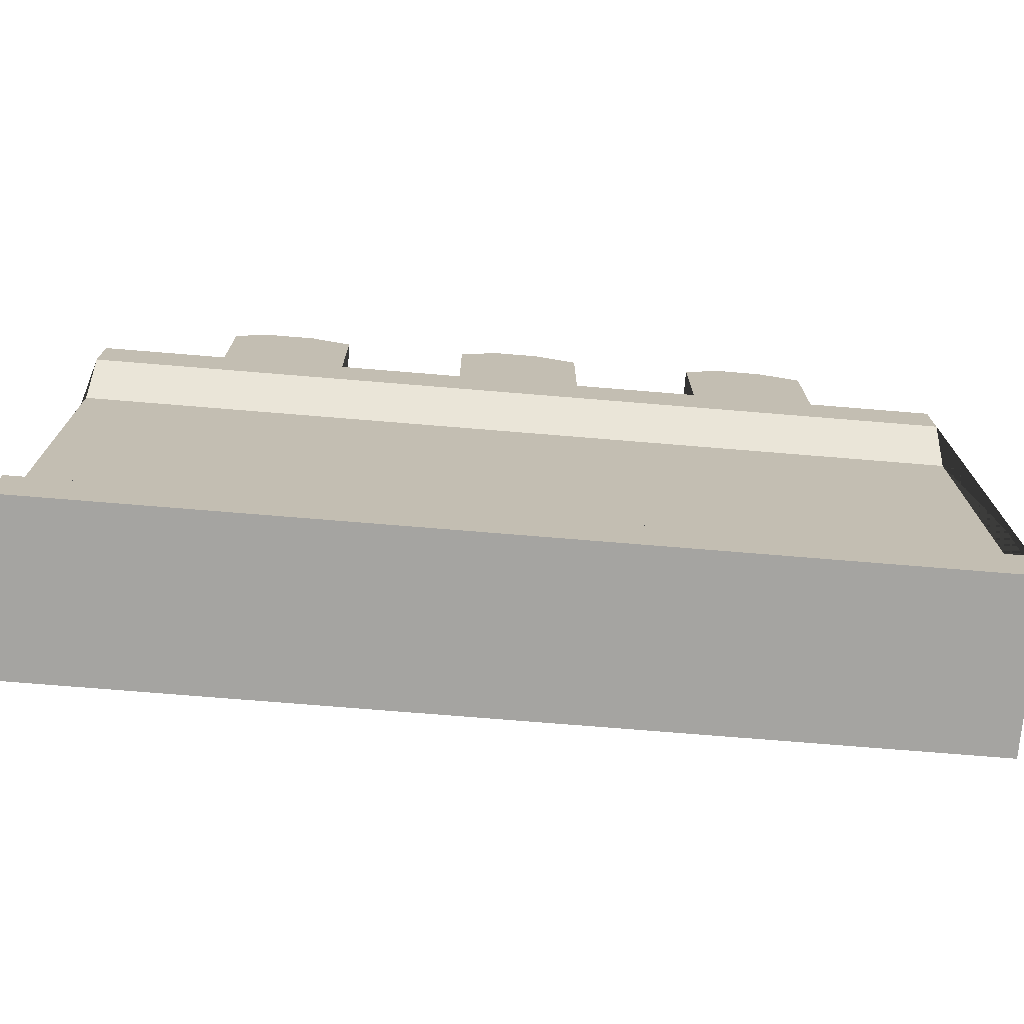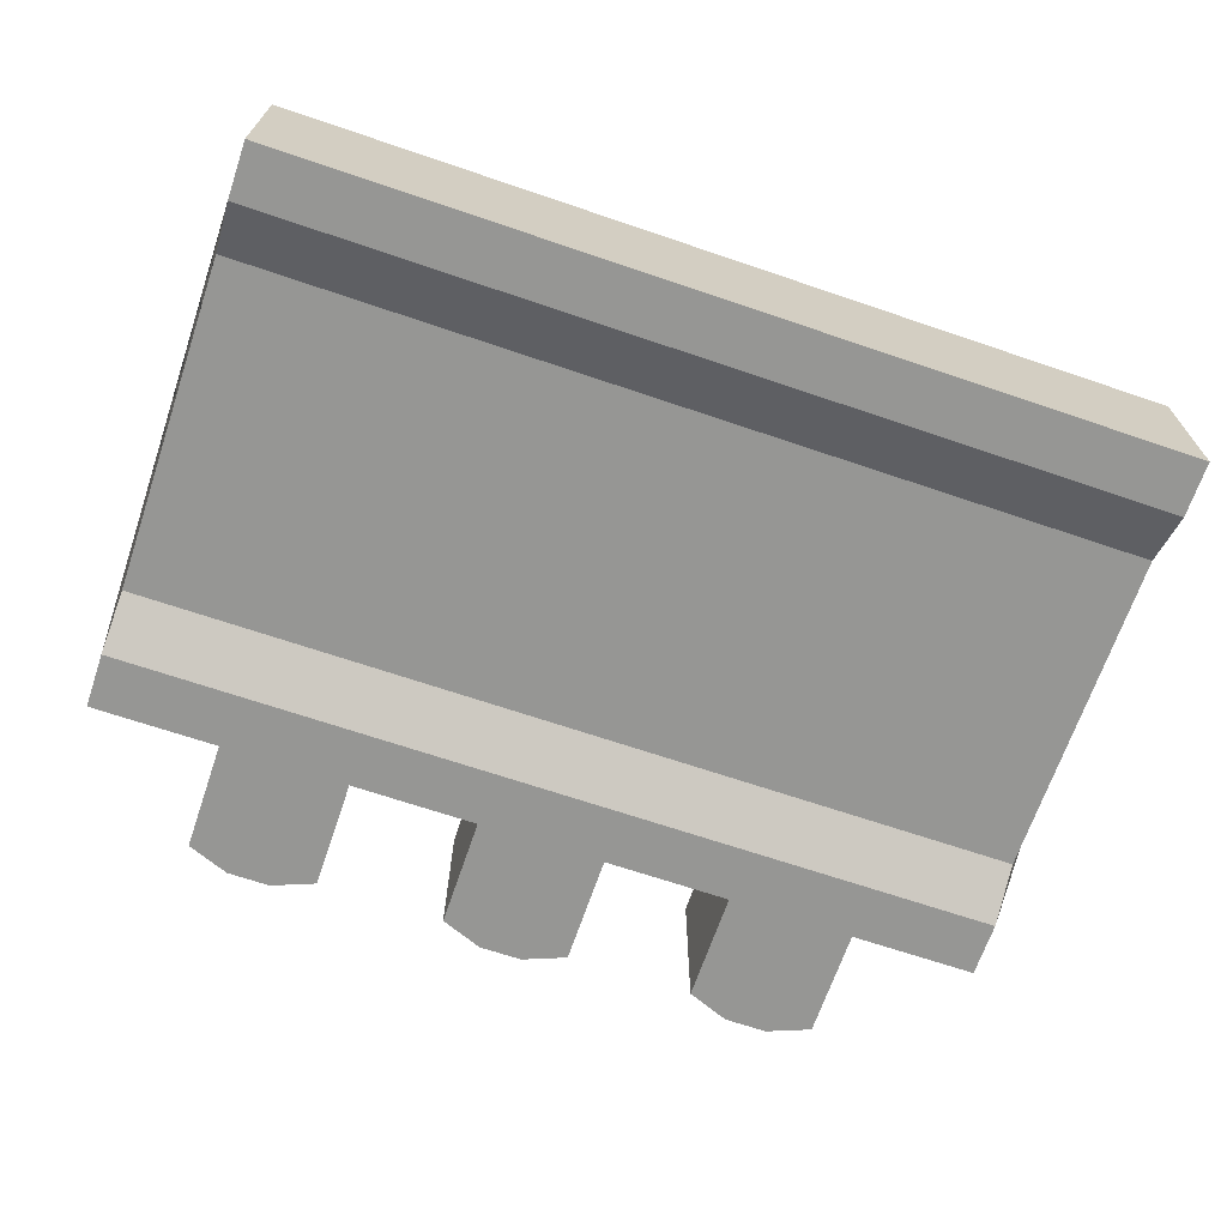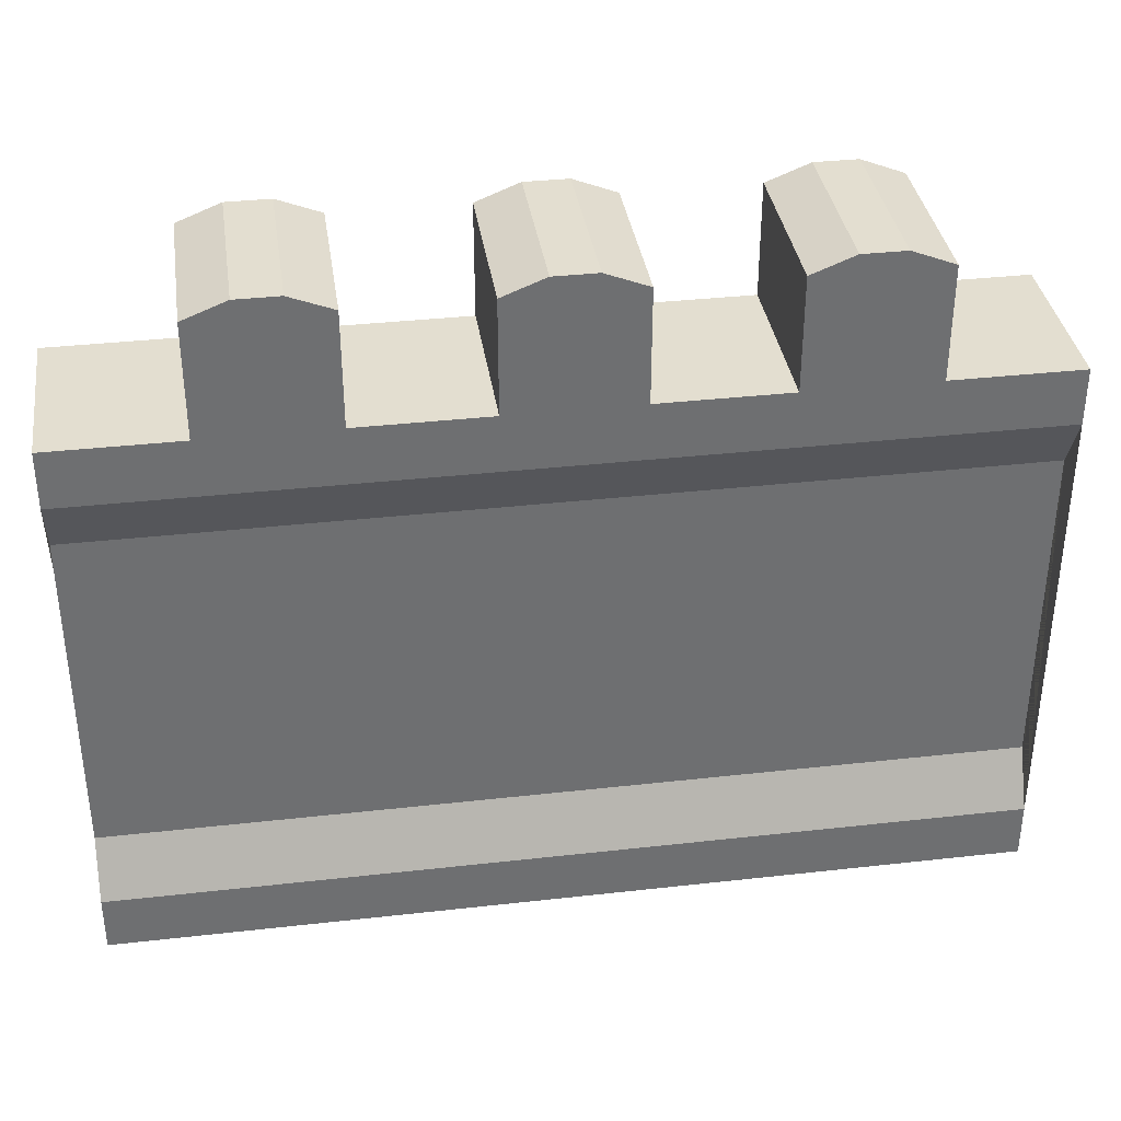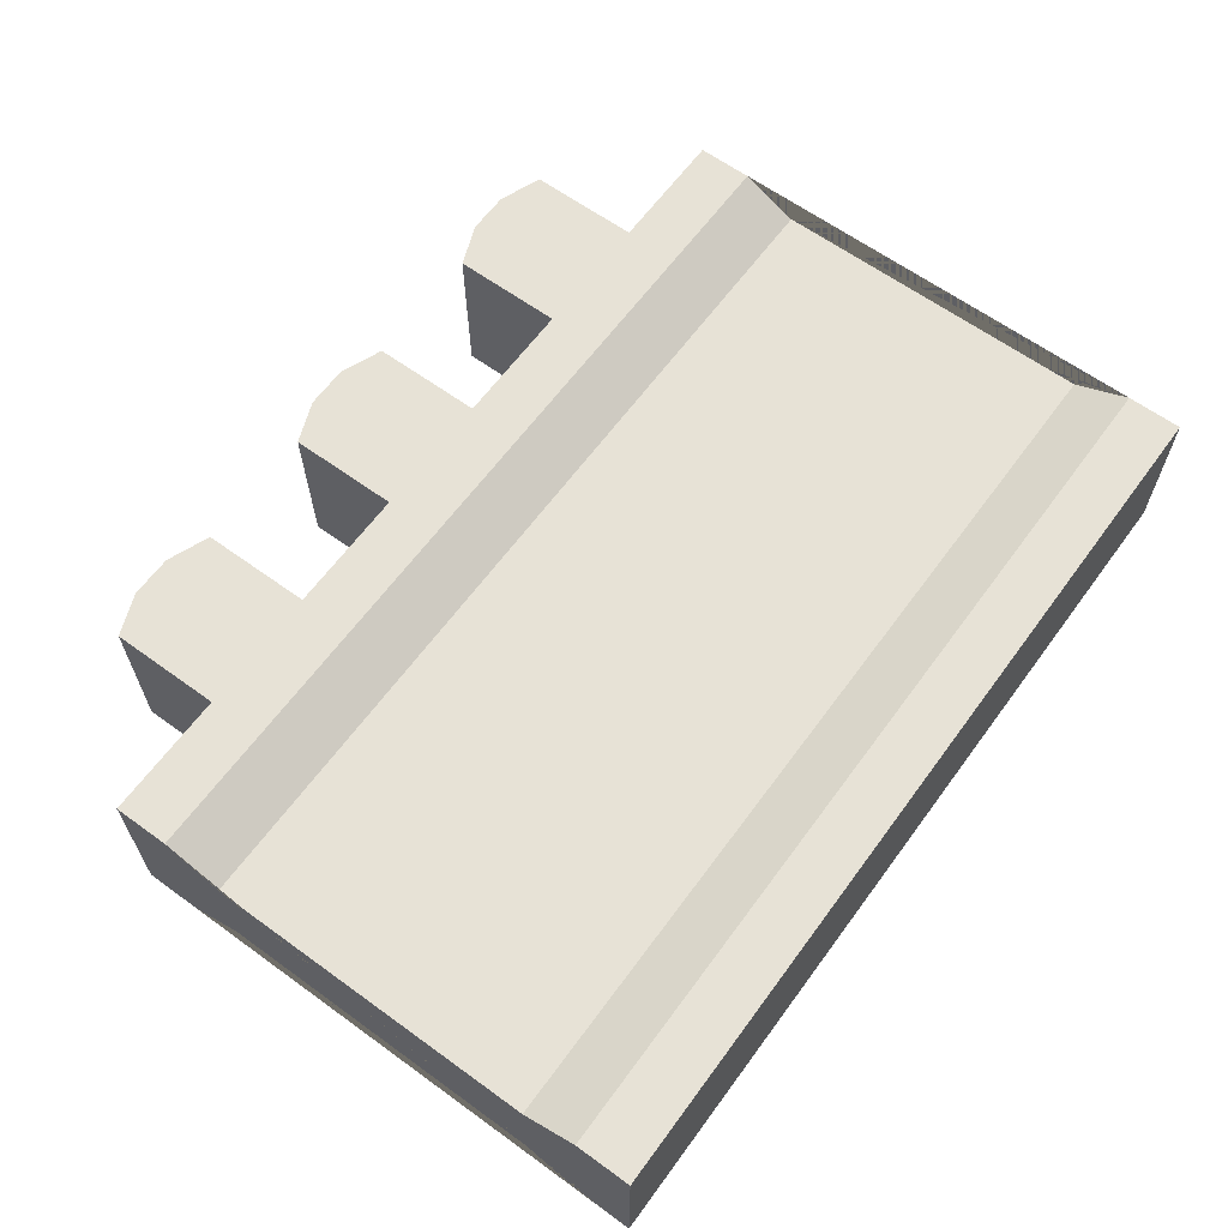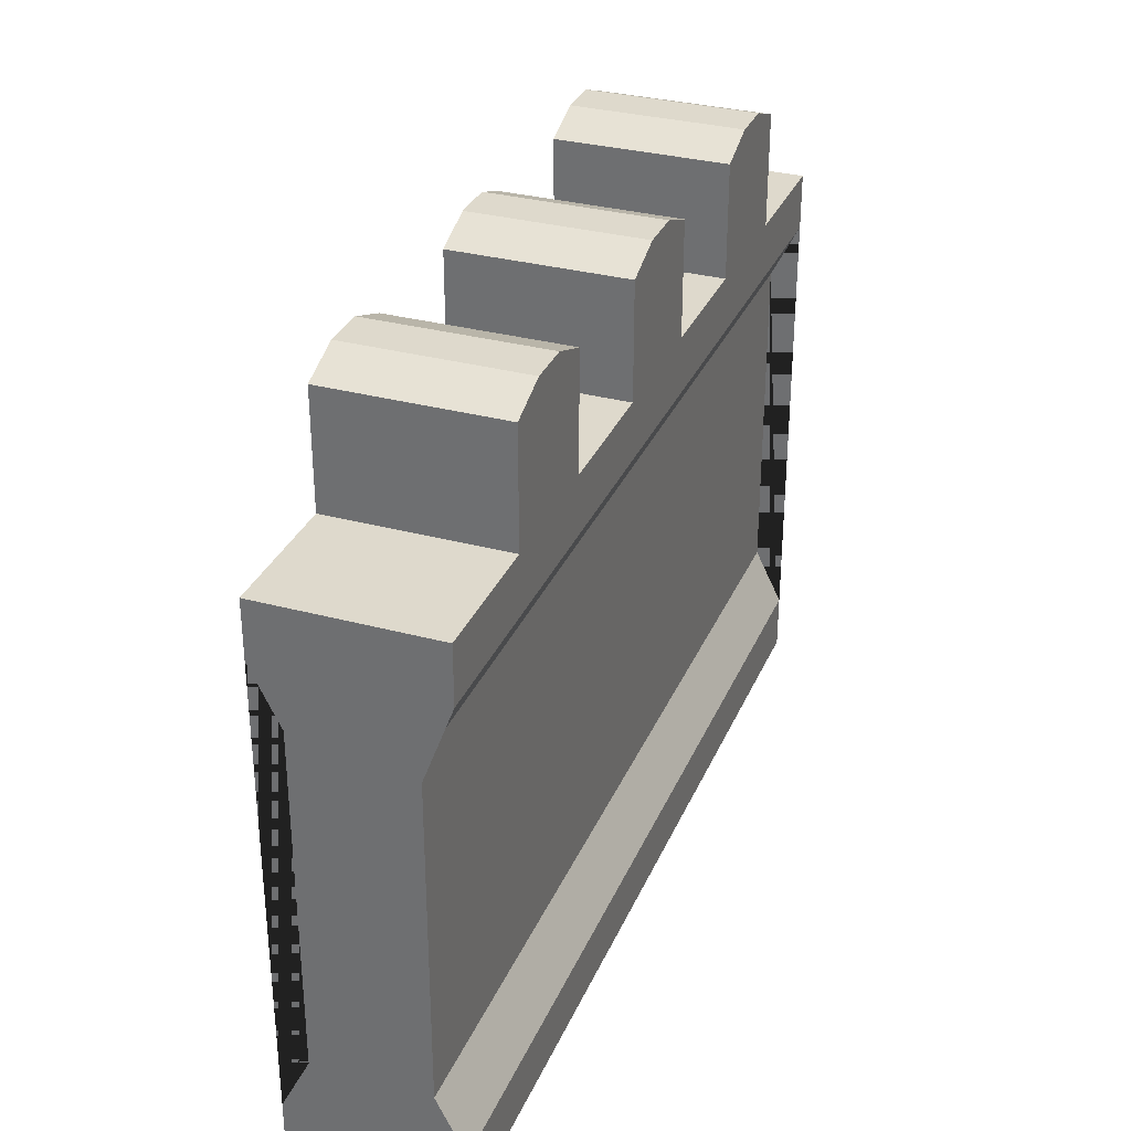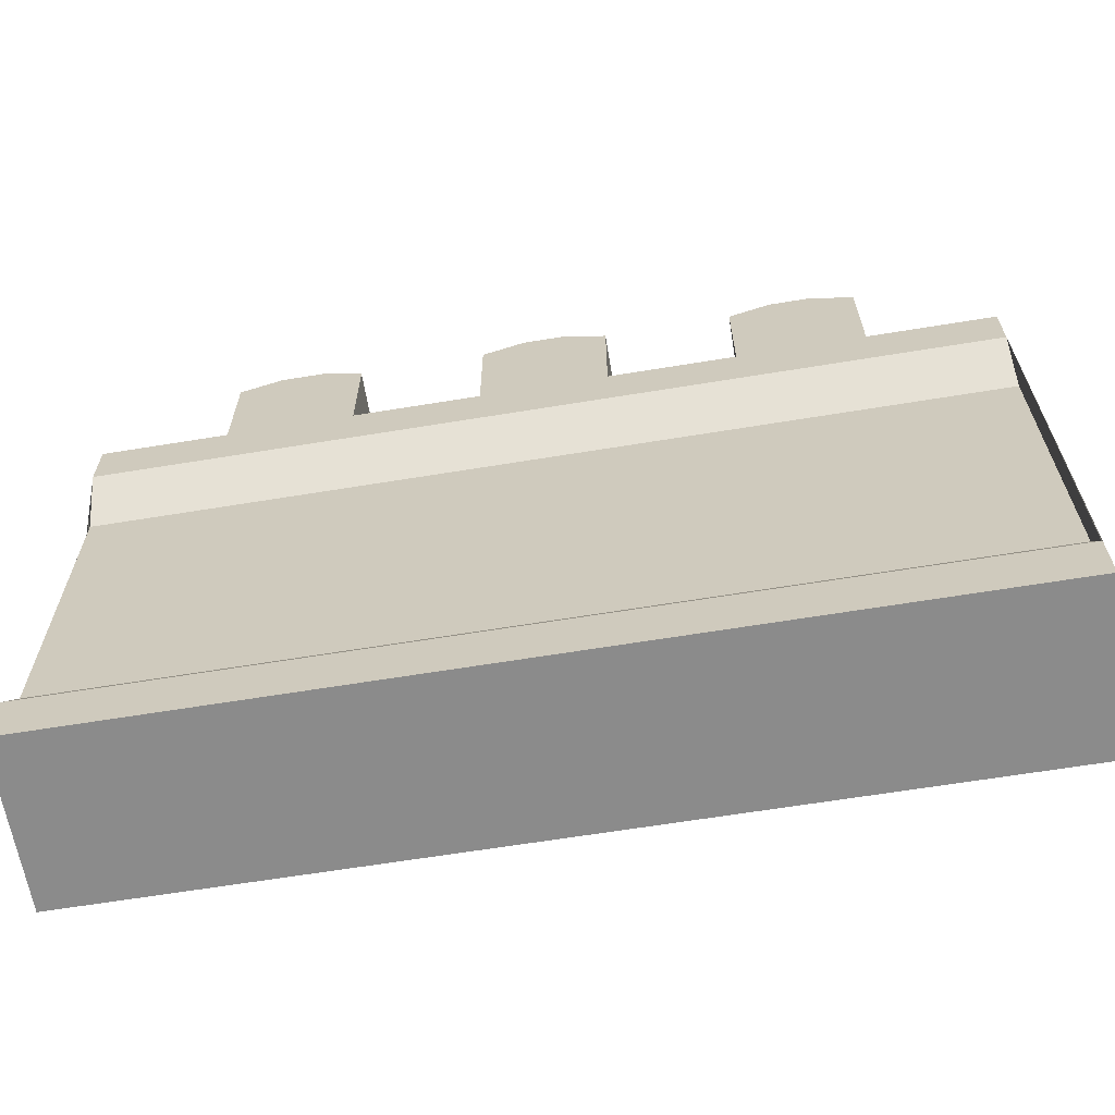
<metadata>
{"format":"obj","ext":"obj","renderer":"f3d","projection":"perspective","resolution":1024,"background":"white","views":[{"elev":-73.2,"azim":-4.7,"up":"+Y"},{"elev":-67.7,"azim":-18.8,"up":"+Z"},{"elev":35.9,"azim":-8.4,"up":"+Y"},{"elev":63.4,"azim":-53.8,"up":"+Z"},{"elev":32.0,"azim":110.7,"up":"+Y"},{"elev":-63.9,"azim":-170.6,"up":"+Y"}]}
</metadata>
<code>
o Plane
v 8 0 -1.5
v -8 0 -1.5
v 8 10 1.5
v 8 10 -1.5
v -8 10 1.5
v -8 10 -1.5
v -5.714 10 1.5
v -3.429 10 1.5
v -1.143 10 1.5
v 1.143 10 1.5
v 3.429 10 1.5
v 5.714 10 1.5
v 5.714 10 -1.5
v 3.429 10 -1.5
v 1.143 10 -1.5
v -1.143 10 -1.5
v -3.429 10 -1.5
v -5.714 10 -1.5
v -5.714 12 1.5
v -3.429 12 1.5
v -1.143 12 1.5
v 1.143 12 1.5
v 3.429 12 1.5
v 5.714 12 1.5
v 5.714 12 -1.5
v 3.429 12 -1.5
v 1.143 12 -1.5
v -1.143 12 -1.5
v -3.429 12 -1.5
v -5.714 12 -1.5
v 8 9 1.5
v 8 8 1
v 8 2 1
v -8 9 1.5
v -8 8 1
v -8 2 1
v -8 0 1.5
v 8 0 1.5
v 8 1 1.5
v -8 1 1.5
v 8 1 -1.5
v 8 2 -1
v 8 8 -1
v 8 9 -1.5
v -8 1 -1.5
v -8 2 -1
v -8 8 -1
v -8 9 -1.5
v -4.952 12.3 1.5
v -4.19 12.3 1.5
v -4.19 12.3 -1.5
v -4.952 12.3 -1.5
v -0.381 12.3 1.5
v 0.381 12.3 1.5
v 4.19 12.3 1.5
v 4.952 12.3 1.5
v 4.952 12.3 -1.5
v 4.19 12.3 -1.5
v 0.381 12.3 -1.5
v -0.381 12.3 -1.5
f 3 4 13 12
f 2 37 40 36 35 34 5 6 48 47 46 45
f 31 3 12 11 10 9 8 7 5 34
f 48 6 18 17 16 15 14 13 4 44
f 39 38 1 41 42 43 44 4 3 31 32 33
f 11 14 15 10
f 12 13 25 24
f 7 19 30 18
f 9 21 28 16
f 11 23 26 14
f 9 16 17 8
f 7 18 6 5
f 11 12 24 56 55 23
f 55 58 26 23
f 53 60 28 21
f 49 52 30 19
f 8 17 29 20
f 13 14 26 58 57 25
f 7 8 20 50 49 19
f 15 16 28 60 59 27
f 9 10 22 54 53 21
f 10 15 27 22
f 17 18 30 52 51 29
f 32 35 36 33
f 32 31 34 35
f 38 39 40 37
f 36 40 39 33
f 1 38 37 2
f 2 45 41 1
f 45 46 42 41
f 46 47 43 42
f 47 48 44 43
f 20 29 51 50
f 50 51 52 49
f 22 27 59 54
f 54 59 60 53
f 24 25 57 56
f 56 57 58 55

</code>
